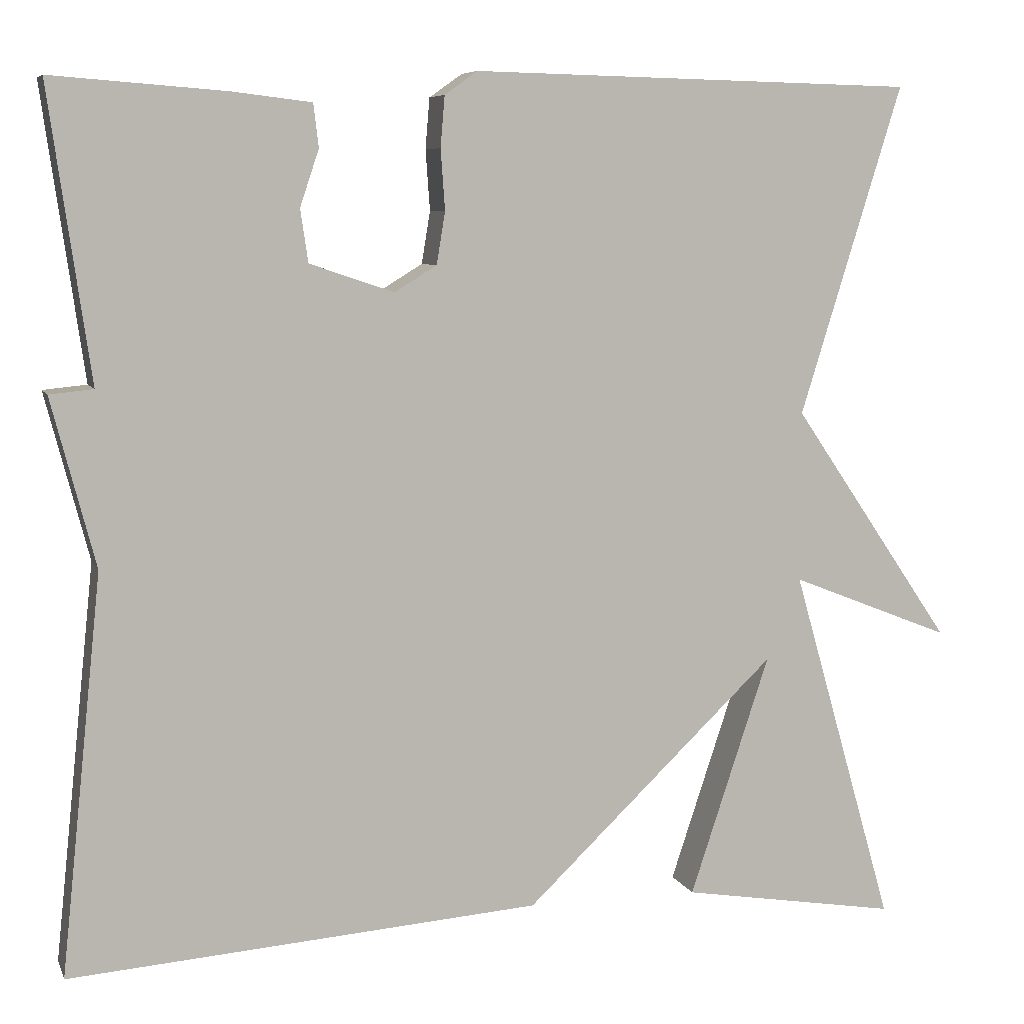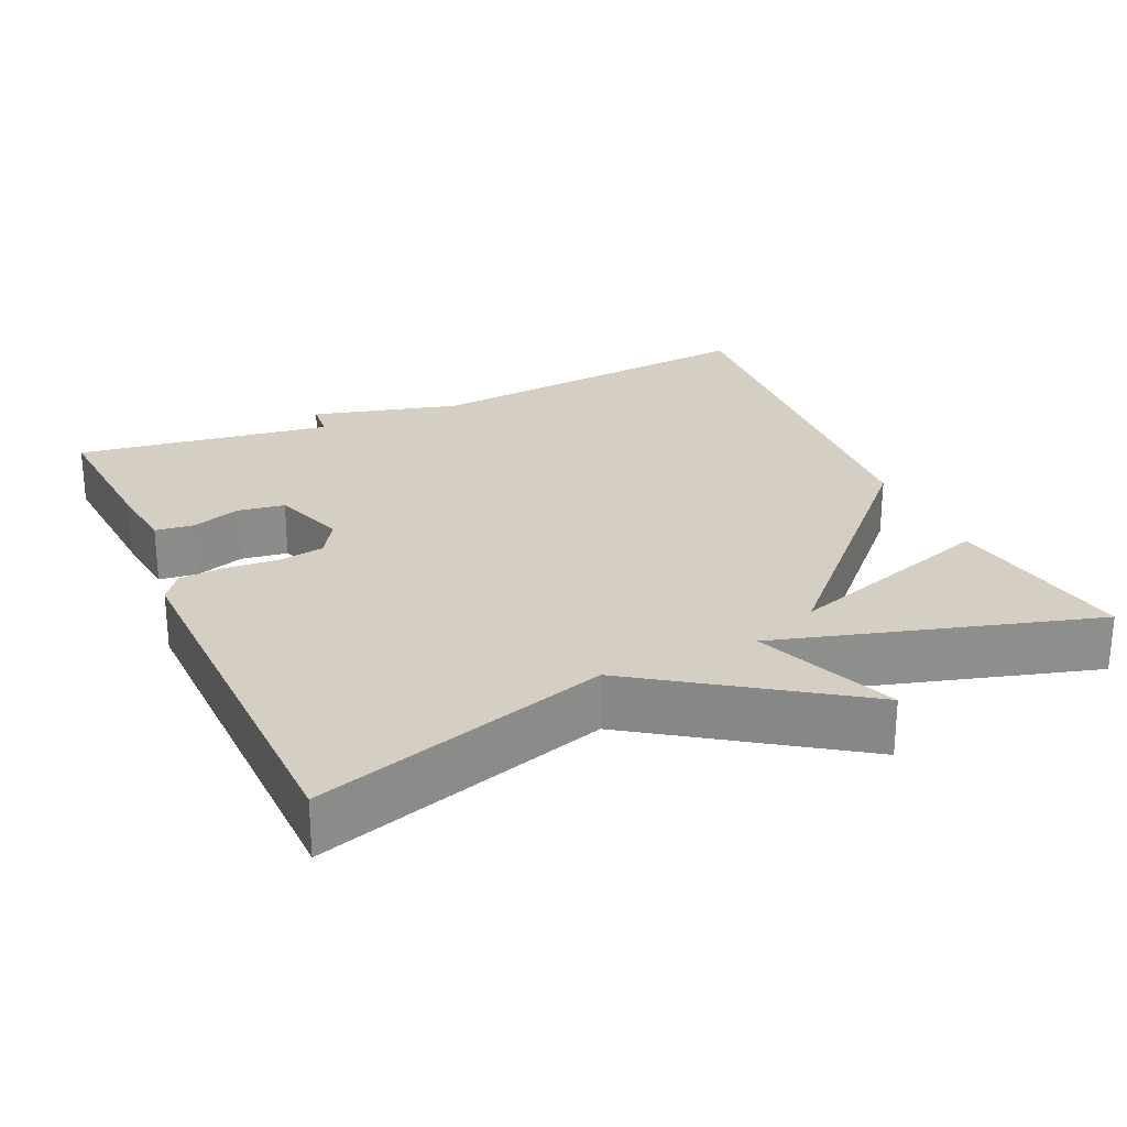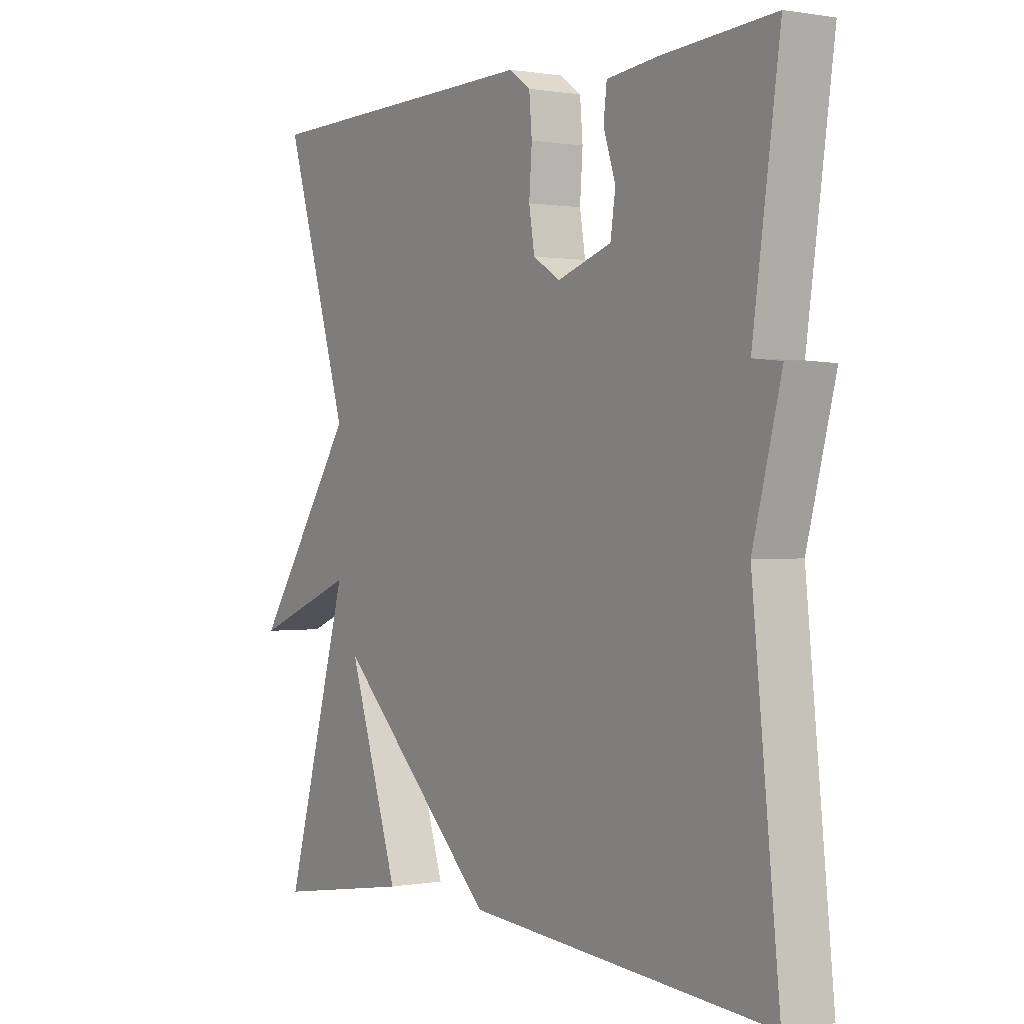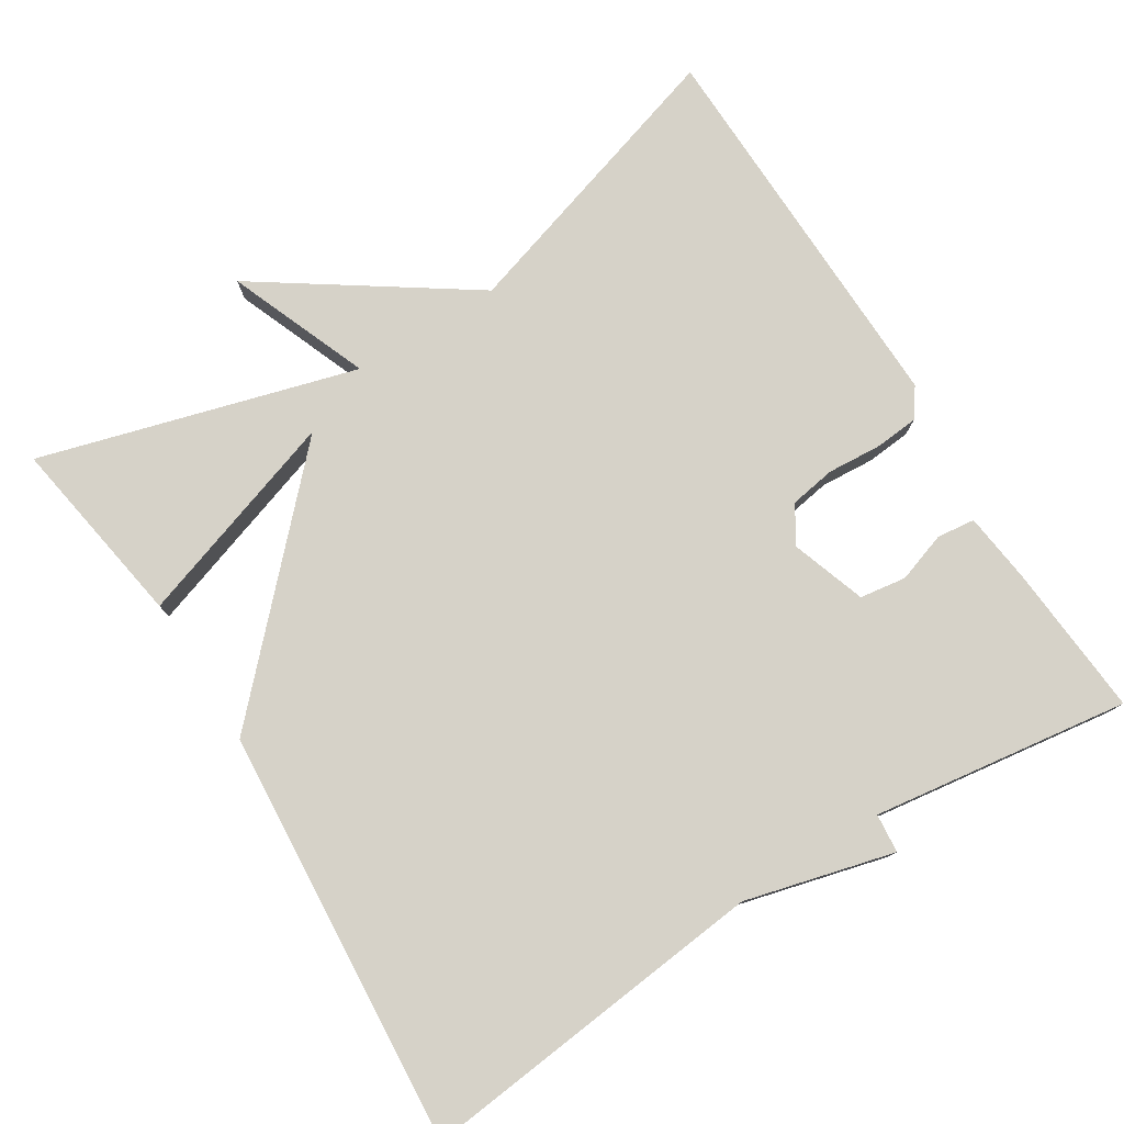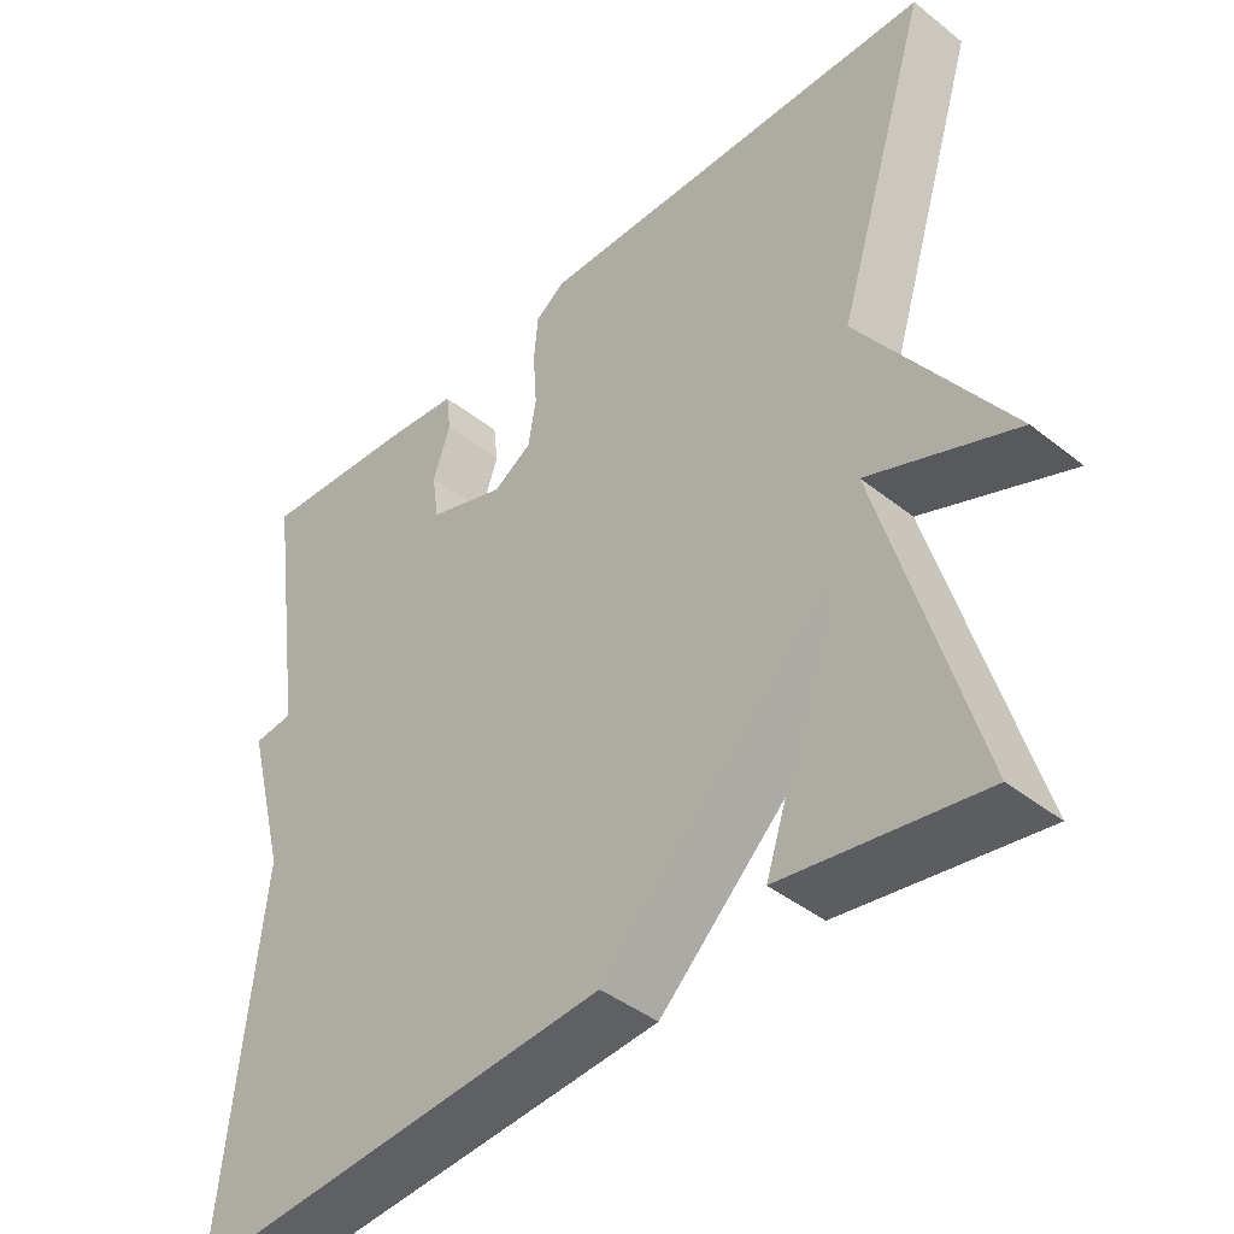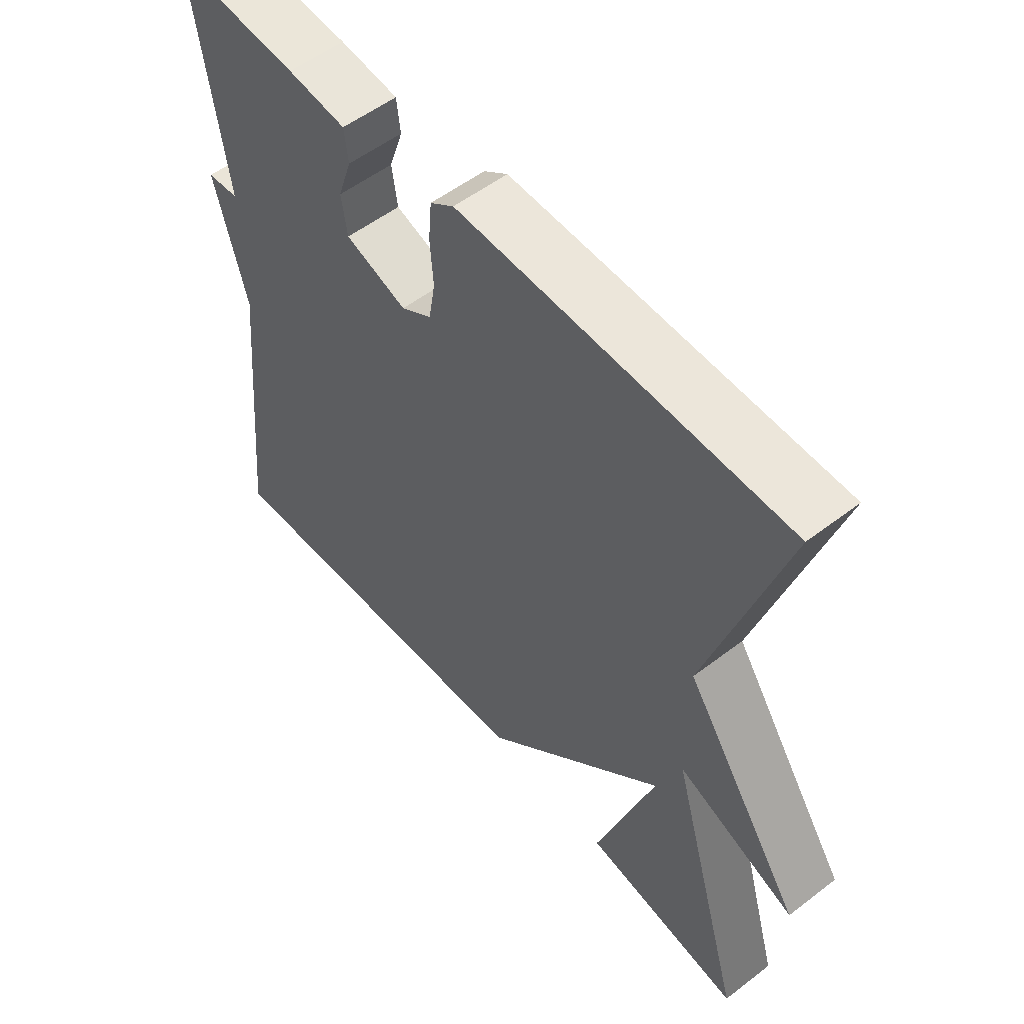
<metadata>
{"format":"obj","ext":"obj","renderer":"f3d","projection":"perspective","resolution":1024,"background":"white","views":[{"elev":7.2,"azim":-16.0,"up":"+Z"},{"elev":25.6,"azim":65.8,"up":"+Y"},{"elev":0.5,"azim":-123.4,"up":"+Z"},{"elev":77.9,"azim":-122.1,"up":"+Y"},{"elev":-42.6,"azim":46.7,"up":"+Z"},{"elev":54.6,"azim":50.9,"up":"+Z"}]}
</metadata>
<code>
v -0.5 0.07 -0.5
v -0.452 0.07 -0.038
v -0.503 0.07 0.157
v -0.452 0.07 0.162
v -0.5 0.07 0.5
v -0.299 0.07 0.485
v -0.206 0.07 0.474
v -0.2 0.07 0.424
v -0.222 0.07 0.358
v -0.213 0.07 0.297
v -0.115 0.07 0.264
v -0.066 0.07 0.294
v -0.056 0.07 0.355
v -0.061 0.07 0.425
v -0.056 0.07 0.484
v -0.018 0.07 0.511
v 0.5 0.07 0.5
v 0.381 0.07 0.116
v 0.568 0.07 -0.158
v 0.381 0.07 -0.084
v 0.5 0.07 -0.5
v 0.248 0.07 -0.459
v 0.341 0.07 -0.179
v 0.048 0.07 -0.459
v -0.5 0 -0.5
v -0.452 0 -0.038
v -0.503 0 0.157
v -0.452 0 0.162
v -0.5 0 0.5
v -0.299 0 0.485
v -0.206 0 0.474
v -0.2 0 0.424
v -0.222 0 0.358
v -0.213 0 0.297
v -0.115 0 0.264
v -0.066 0 0.294
v -0.056 0 0.355
v -0.061 0 0.425
v -0.056 0 0.484
v -0.018 0 0.511
v 0.5 0 0.5
v 0.381 0 0.116
v 0.568 0 -0.158
v 0.381 0 -0.084
v 0.5 0 -0.5
v 0.248 0 -0.459
v 0.341 0 -0.179
v 0.048 0 -0.459
f 23 24 1 2
f 20 21 22 23
f 2 3 4
f 23 2 4
f 20 23 4
f 18 19 20
f 18 20 4
f 16 17 18
f 15 16 18
f 14 15 18
f 13 14 18
f 12 13 18
f 11 12 18
f 11 18 4
f 10 11 4
f 4 5 6
f 10 4 6
f 9 10 6
f 6 7 8 9
f 26 25 48 47
f 47 46 45 44
f 28 27 26
f 28 26 47
f 28 47 44
f 44 43 42
f 28 44 42
f 42 41 40
f 42 40 39
f 42 39 38
f 42 38 37
f 42 37 36
f 42 36 35
f 28 42 35
f 28 35 34
f 30 29 28
f 30 28 34
f 30 34 33
f 33 32 31 30
f 1 25 26 2
f 2 26 27 3
f 3 27 28 4
f 4 28 29 5
f 5 29 30 6
f 6 30 31 7
f 7 31 32 8
f 8 32 33 9
f 9 33 34 10
f 10 34 35 11
f 11 35 36 12
f 12 36 37 13
f 13 37 38 14
f 14 38 39 15
f 15 39 40 16
f 16 40 41 17
f 17 41 42 18
f 18 42 43 19
f 19 43 44 20
f 20 44 45 21
f 21 45 46 22
f 22 46 47 23
f 23 47 48 24
f 24 48 25 1

</code>
